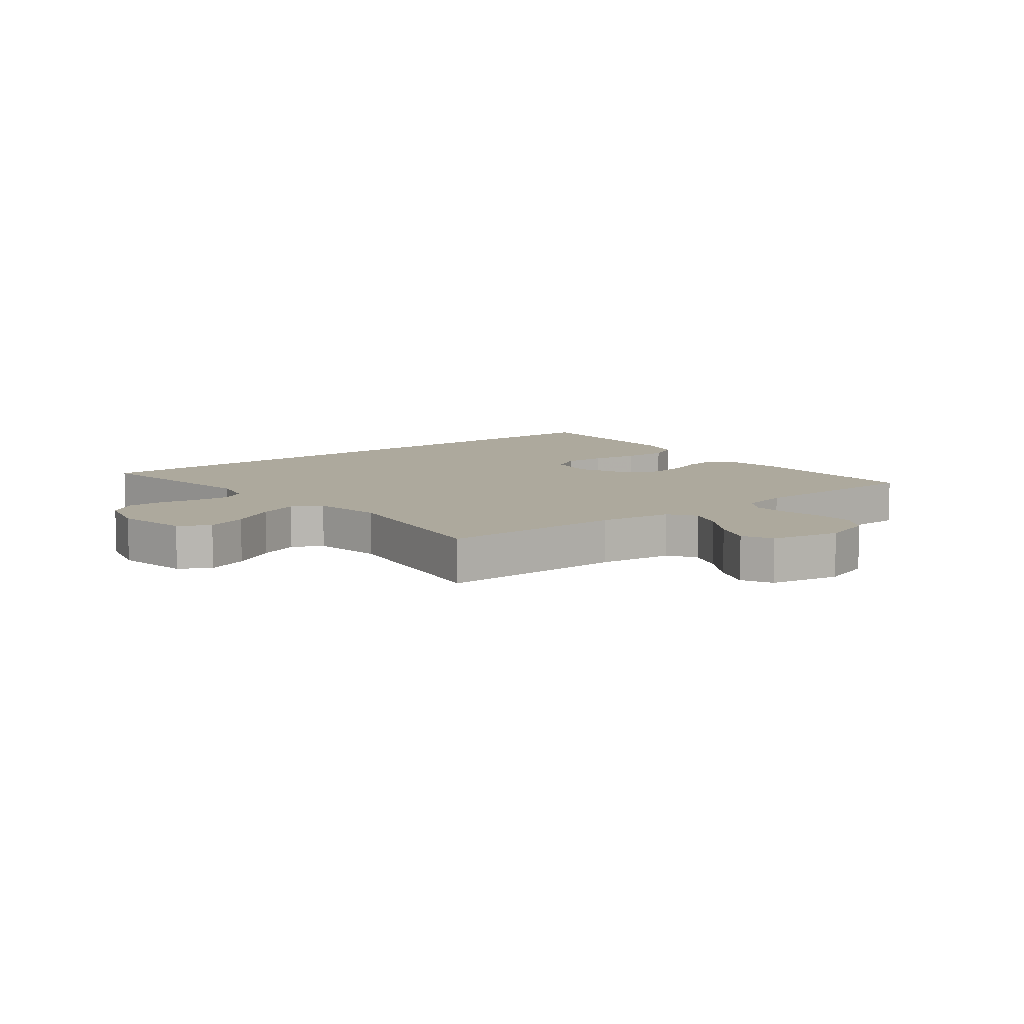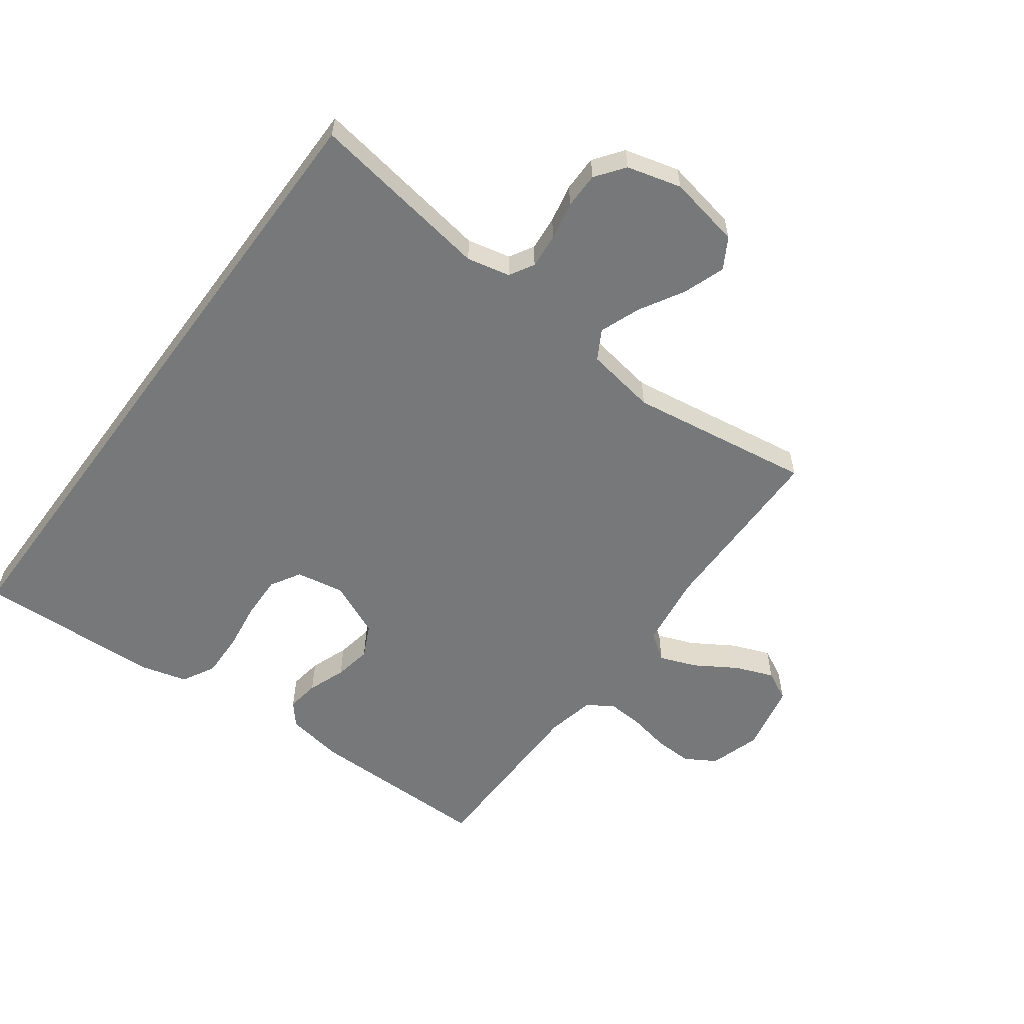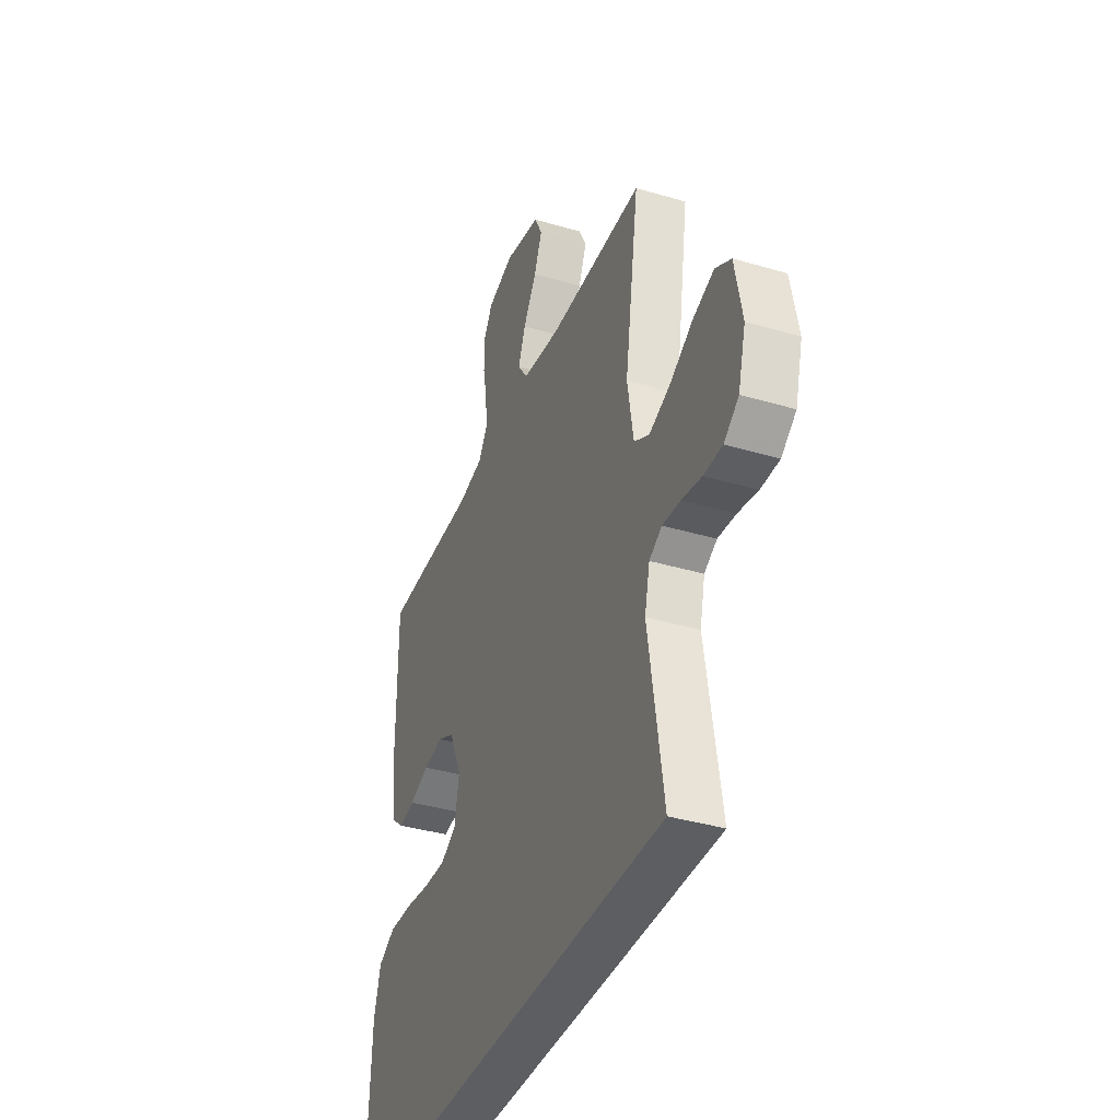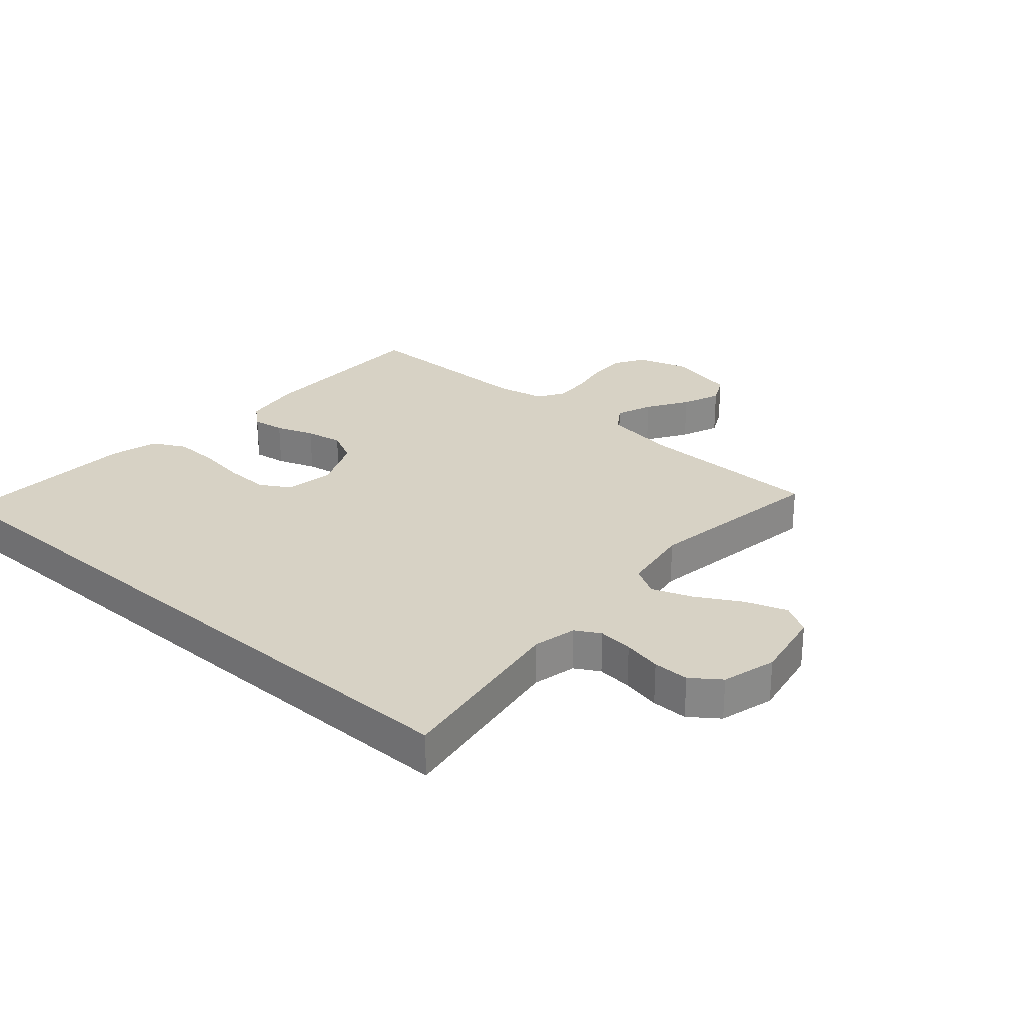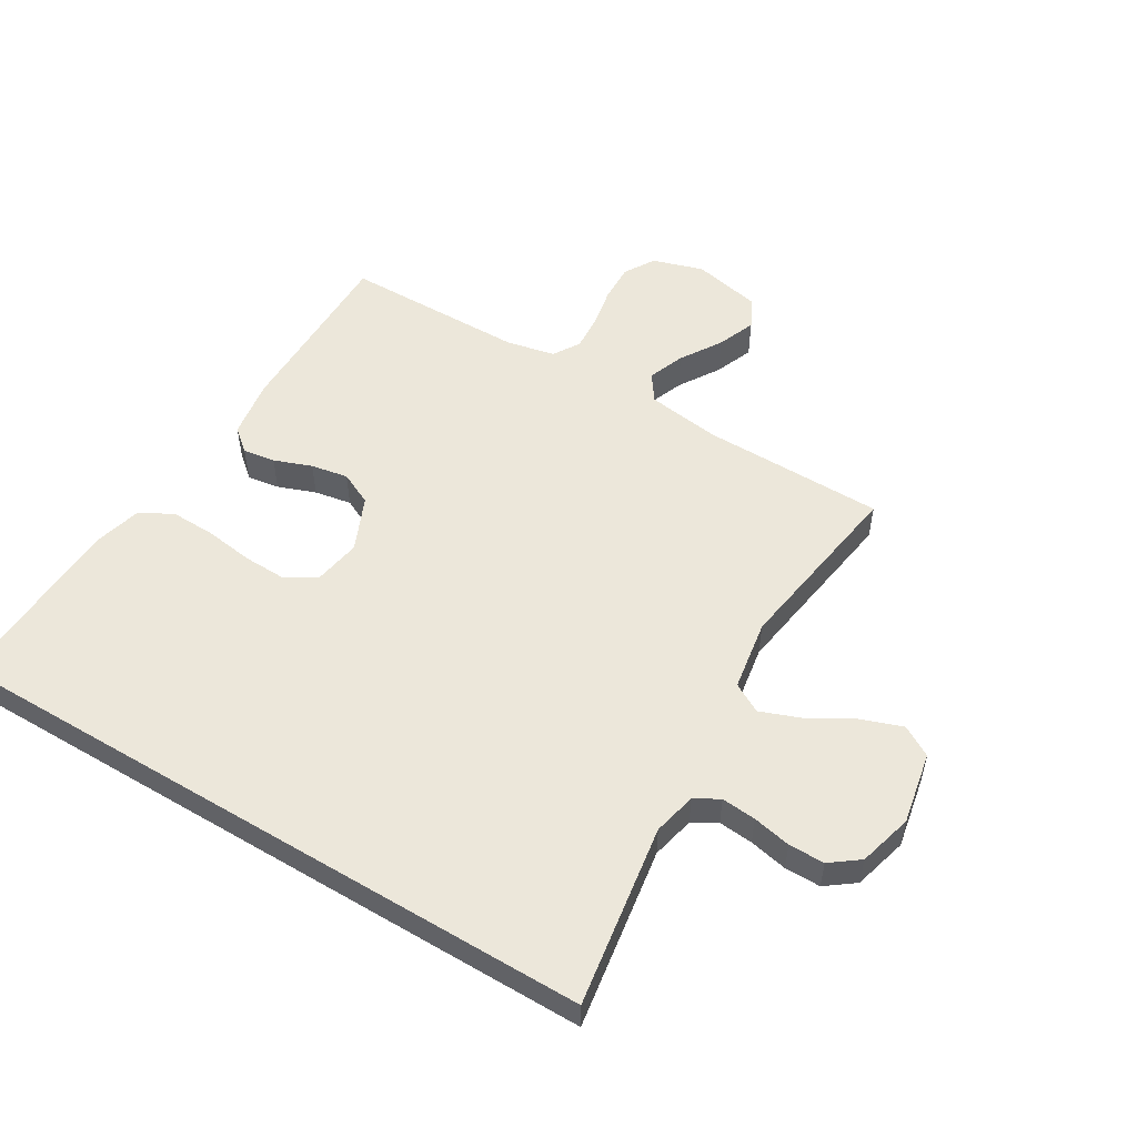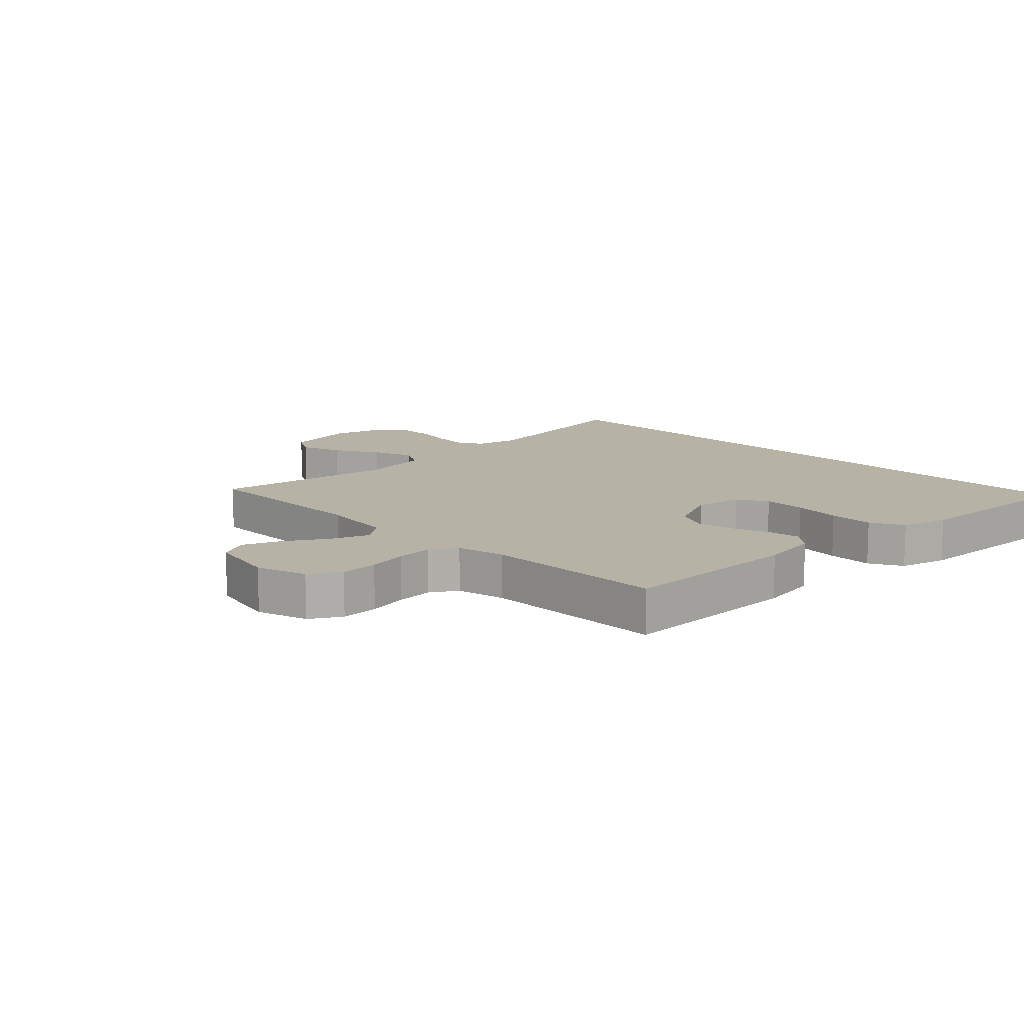
<metadata>
{"format":"obj","ext":"obj","renderer":"f3d","projection":"perspective","resolution":1024,"background":"white","views":[{"elev":8.8,"azim":-38.5,"up":"+Y"},{"elev":-57.4,"azim":-126.4,"up":"+Y"},{"elev":-37.8,"azim":-110.7,"up":"+Z"},{"elev":27.2,"azim":-138.5,"up":"+Y"},{"elev":53.4,"azim":-149.0,"up":"+Y"},{"elev":12.4,"azim":45.6,"up":"+Y"}]}
</metadata>
<code>
v -0.5 0.07 0.5
v -0.2 0.07 0.503
v -0.079 0.07 0.52
v -0.048 0.07 0.564
v -0.071 0.07 0.624
v -0.113 0.07 0.691
v -0.138 0.07 0.754
v -0.113 0.07 0.803
v 0 0.07 0.827
v 0.083 0.07 0.801
v 0.113 0.07 0.751
v 0.111 0.07 0.689
v 0.098 0.07 0.623
v 0.094 0.07 0.563
v 0.121 0.07 0.52
v 0.2 0.07 0.503
v 0.5 0.07 0.5
v 0.5 0.07 0.2
v 0.485 0.07 0.104
v 0.448 0.07 0.073
v 0.395 0.07 0.081
v 0.333 0.07 0.104
v 0.272 0.07 0.115
v 0.218 0.07 0.089
v 0.179 0.07 0
v 0.193 0.07 -0.079
v 0.242 0.07 -0.108
v 0.313 0.07 -0.106
v 0.392 0.07 -0.095
v 0.466 0.07 -0.093
v 0.52 0.07 -0.122
v 0.541 0.07 -0.2
v 0.554 0.07 -0.5
v -0.543 0.07 -0.5
v -0.496 0.07 -0.2
v -0.512 0.07 -0.129
v -0.552 0.07 -0.106
v -0.609 0.07 -0.111
v -0.672 0.07 -0.124
v -0.731 0.07 -0.124
v -0.778 0.07 -0.089
v -0.802 0.07 0
v -0.779 0.07 0.119
v -0.729 0.07 0.148
v -0.661 0.07 0.124
v -0.588 0.07 0.082
v -0.522 0.07 0.057
v -0.474 0.07 0.084
v -0.455 0.07 0.2
v -0.5 0 0.5
v -0.2 0 0.503
v -0.079 0 0.52
v -0.048 0 0.564
v -0.071 0 0.624
v -0.113 0 0.691
v -0.138 0 0.754
v -0.113 0 0.803
v 0 0 0.827
v 0.083 0 0.801
v 0.113 0 0.751
v 0.111 0 0.689
v 0.098 0 0.623
v 0.094 0 0.563
v 0.121 0 0.52
v 0.2 0 0.503
v 0.5 0 0.5
v 0.5 0 0.2
v 0.485 0 0.104
v 0.448 0 0.073
v 0.395 0 0.081
v 0.333 0 0.104
v 0.272 0 0.115
v 0.218 0 0.089
v 0.179 0 0
v 0.193 0 -0.079
v 0.242 0 -0.108
v 0.313 0 -0.106
v 0.392 0 -0.095
v 0.466 0 -0.093
v 0.52 0 -0.122
v 0.541 0 -0.2
v 0.554 0 -0.5
v -0.543 0 -0.5
v -0.496 0 -0.2
v -0.512 0 -0.129
v -0.552 0 -0.106
v -0.609 0 -0.111
v -0.672 0 -0.124
v -0.731 0 -0.124
v -0.778 0 -0.089
v -0.802 0 0
v -0.779 0 0.119
v -0.729 0 0.148
v -0.661 0 0.124
v -0.588 0 0.082
v -0.522 0 0.057
v -0.474 0 0.084
v -0.455 0 0.2
f 44 45 46
f 43 44 46
f 42 43 46
f 41 42 46
f 40 41 46
f 39 40 46
f 38 39 46
f 37 38 46 47
f 36 37 47 48
f 33 34 35
f 32 33 35
f 31 32 35
f 30 31 35
f 28 29 30
f 28 30 35
f 27 28 35
f 35 36 48
f 27 35 48
f 26 27 48
f 20 21 22
f 19 20 22
f 18 19 22
f 17 18 22
f 16 17 22
f 15 16 22 23
f 14 15 23 24
f 11 12 13
f 10 11 13
f 9 10 13
f 8 9 13
f 7 8 13
f 6 7 13
f 5 6 13
f 4 5 13 14
f 14 24 25
f 4 14 25
f 3 4 25
f 49 1 2
f 26 48 49
f 25 26 49
f 3 25 49
f 2 3 49
f 95 94 93
f 95 93 92
f 95 92 91
f 95 91 90
f 95 90 89
f 95 89 88
f 95 88 87
f 96 95 87 86
f 97 96 86 85
f 84 83 82
f 84 82 81
f 84 81 80
f 84 80 79
f 79 78 77
f 84 79 77
f 84 77 76
f 97 85 84
f 97 84 76
f 97 76 75
f 71 70 69
f 71 69 68
f 71 68 67
f 71 67 66
f 71 66 65
f 72 71 65 64
f 73 72 64 63
f 62 61 60
f 62 60 59
f 62 59 58
f 62 58 57
f 62 57 56
f 62 56 55
f 62 55 54
f 63 62 54 53
f 74 73 63
f 74 63 53
f 74 53 52
f 51 50 98
f 98 97 75
f 98 75 74
f 98 74 52
f 98 52 51
f 1 50 51 2
f 2 51 52 3
f 3 52 53 4
f 4 53 54 5
f 5 54 55 6
f 6 55 56 7
f 7 56 57 8
f 8 57 58 9
f 9 58 59 10
f 10 59 60 11
f 11 60 61 12
f 12 61 62 13
f 13 62 63 14
f 14 63 64 15
f 15 64 65 16
f 16 65 66 17
f 17 66 67 18
f 18 67 68 19
f 19 68 69 20
f 20 69 70 21
f 21 70 71 22
f 22 71 72 23
f 23 72 73 24
f 24 73 74 25
f 25 74 75 26
f 26 75 76 27
f 27 76 77 28
f 28 77 78 29
f 29 78 79 30
f 30 79 80 31
f 31 80 81 32
f 32 81 82 33
f 33 82 83 34
f 34 83 84 35
f 35 84 85 36
f 36 85 86 37
f 37 86 87 38
f 38 87 88 39
f 39 88 89 40
f 40 89 90 41
f 41 90 91 42
f 42 91 92 43
f 43 92 93 44
f 44 93 94 45
f 45 94 95 46
f 46 95 96 47
f 47 96 97 48
f 48 97 98 49
f 49 98 50 1

</code>
